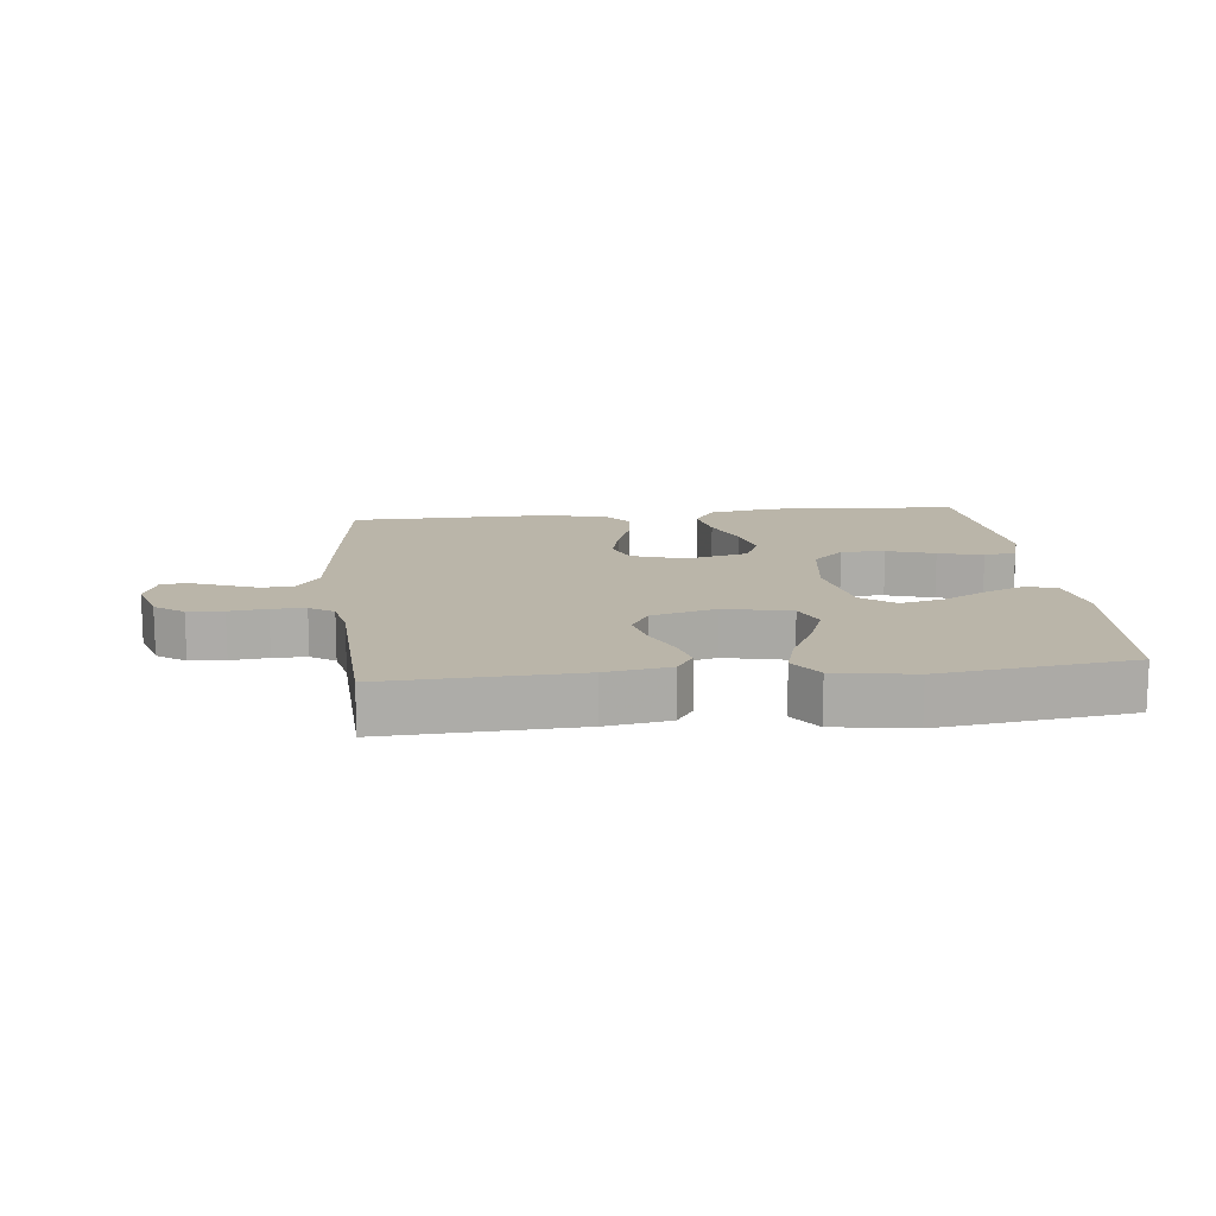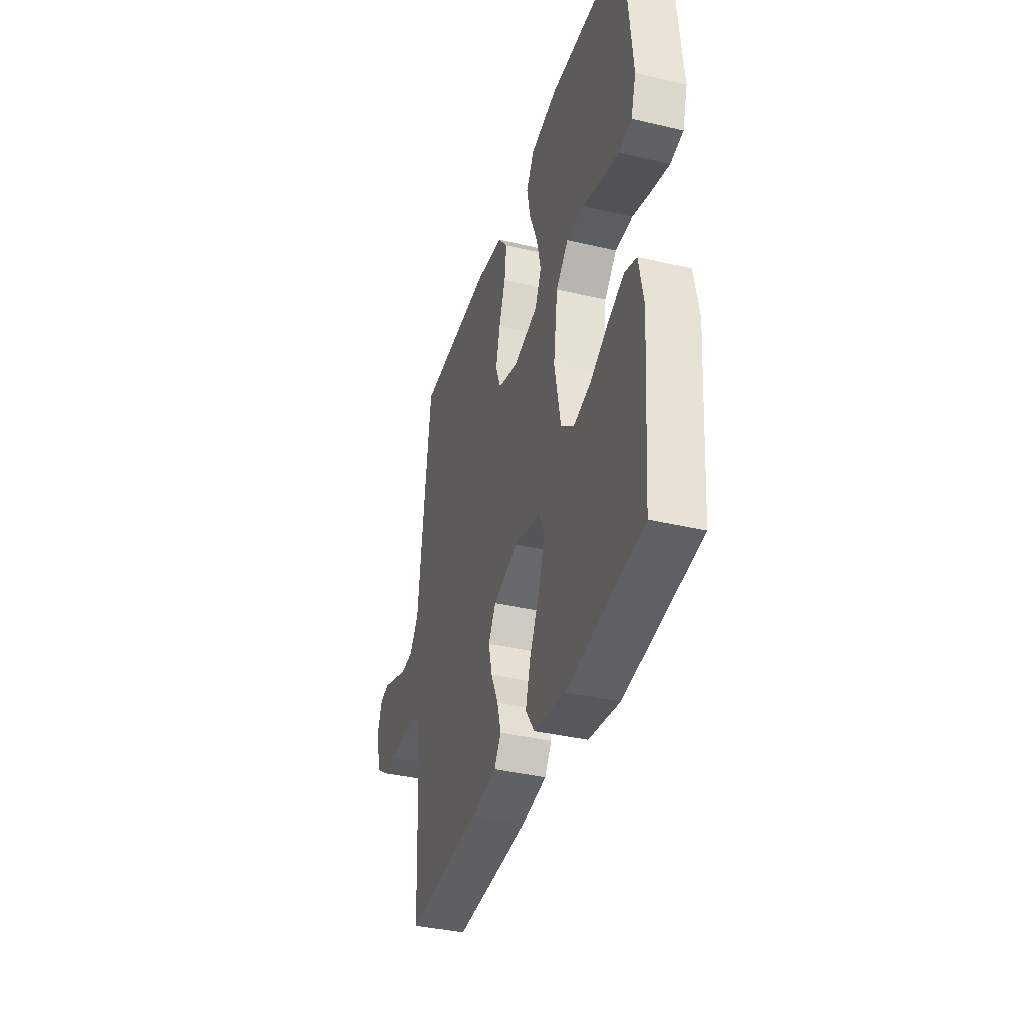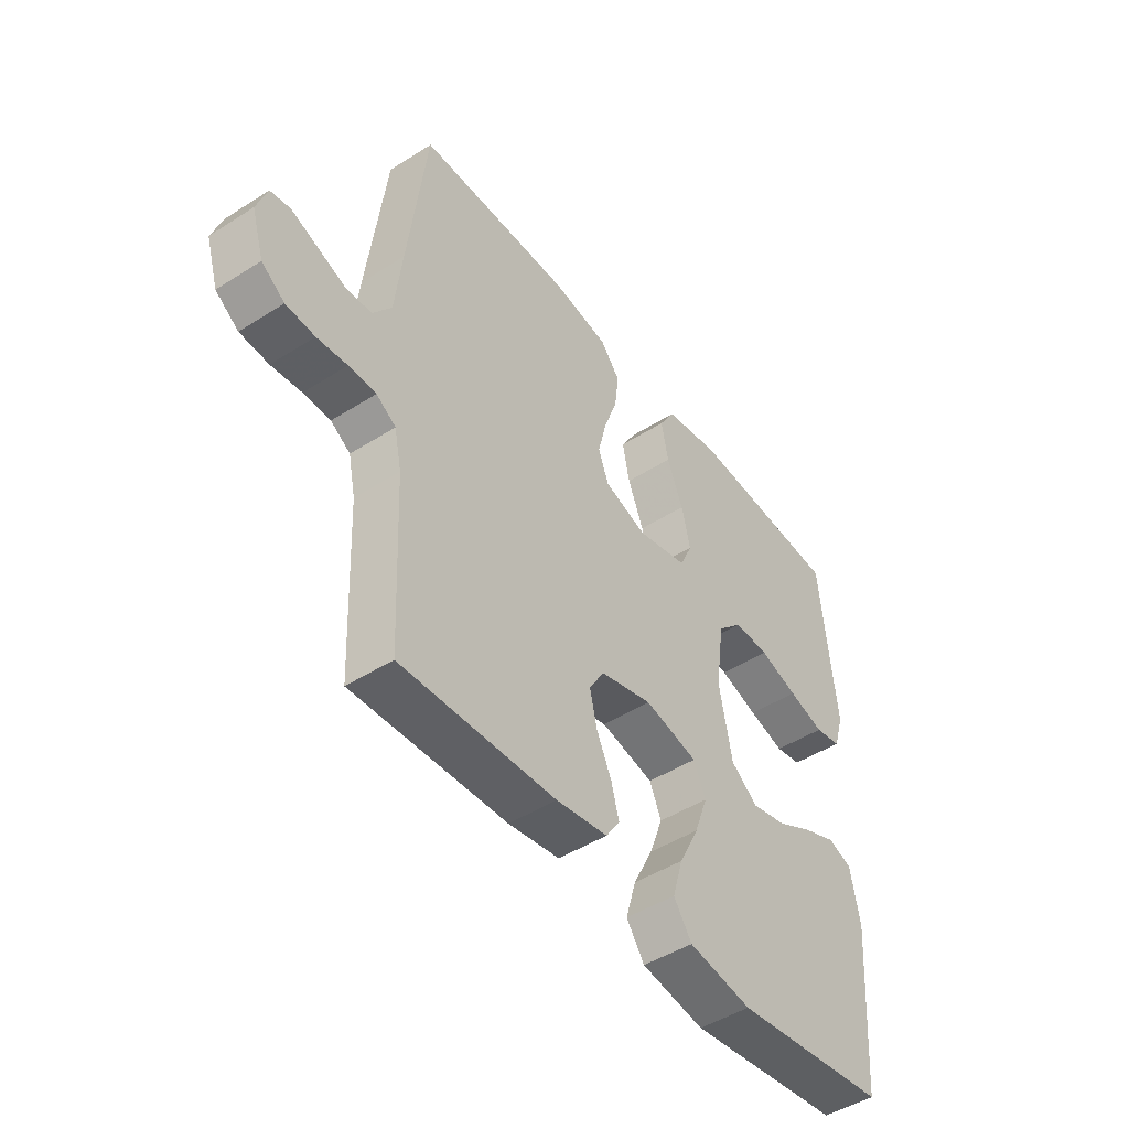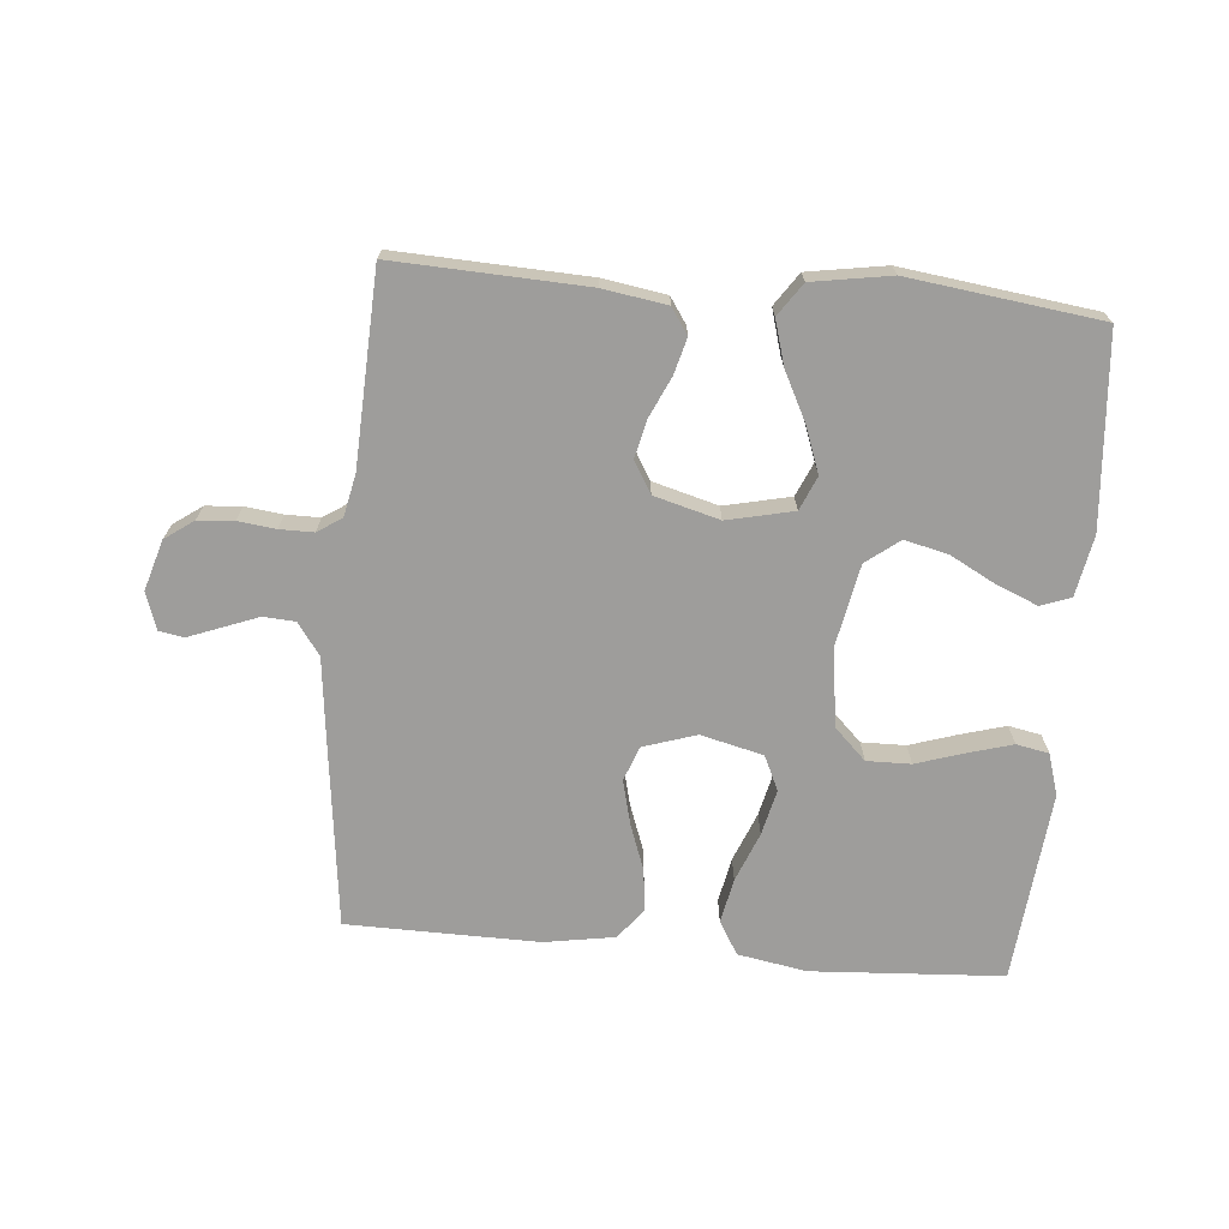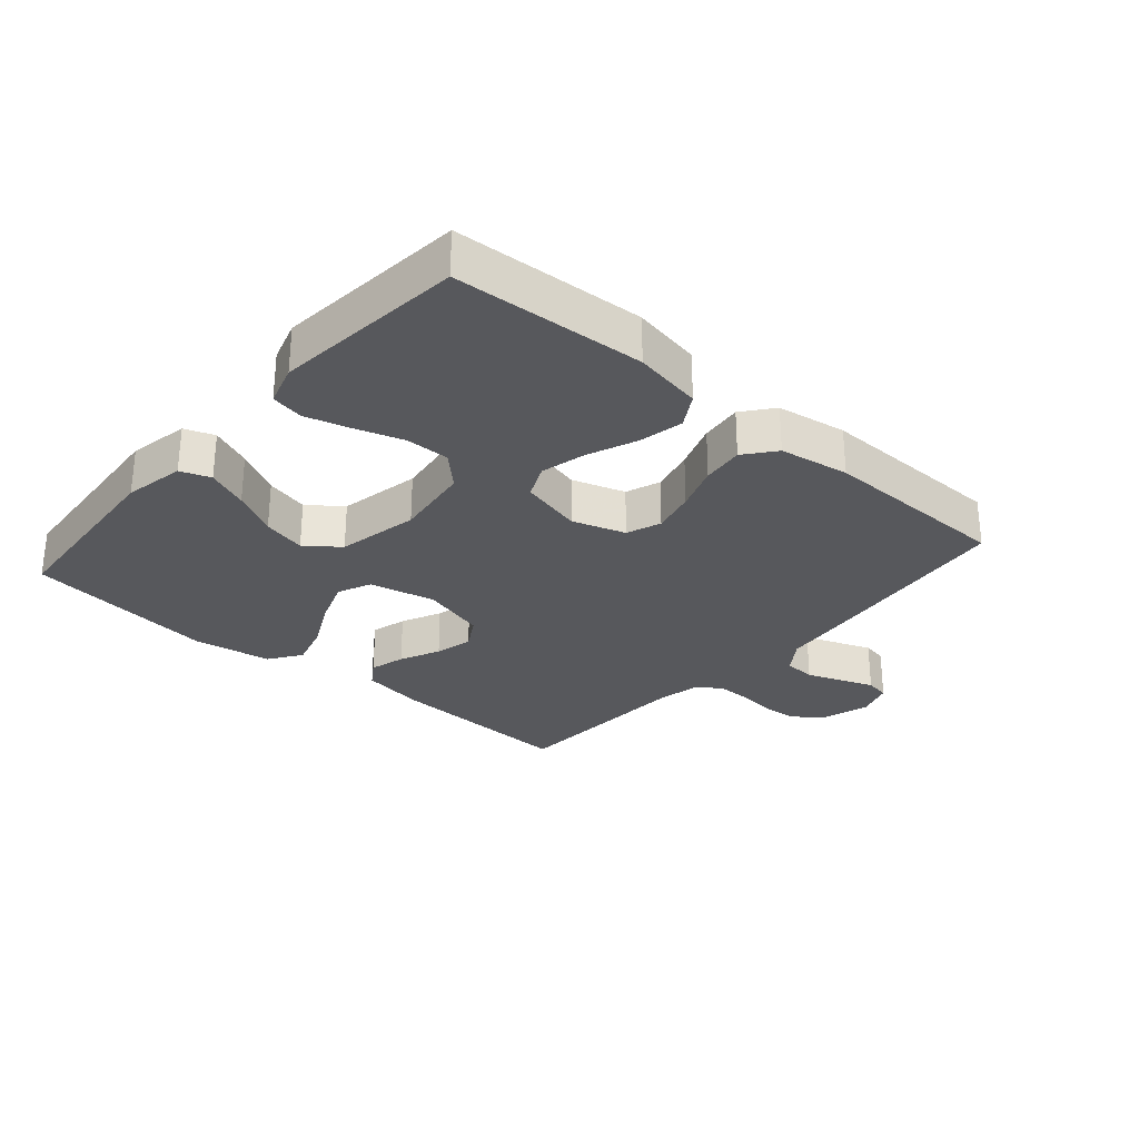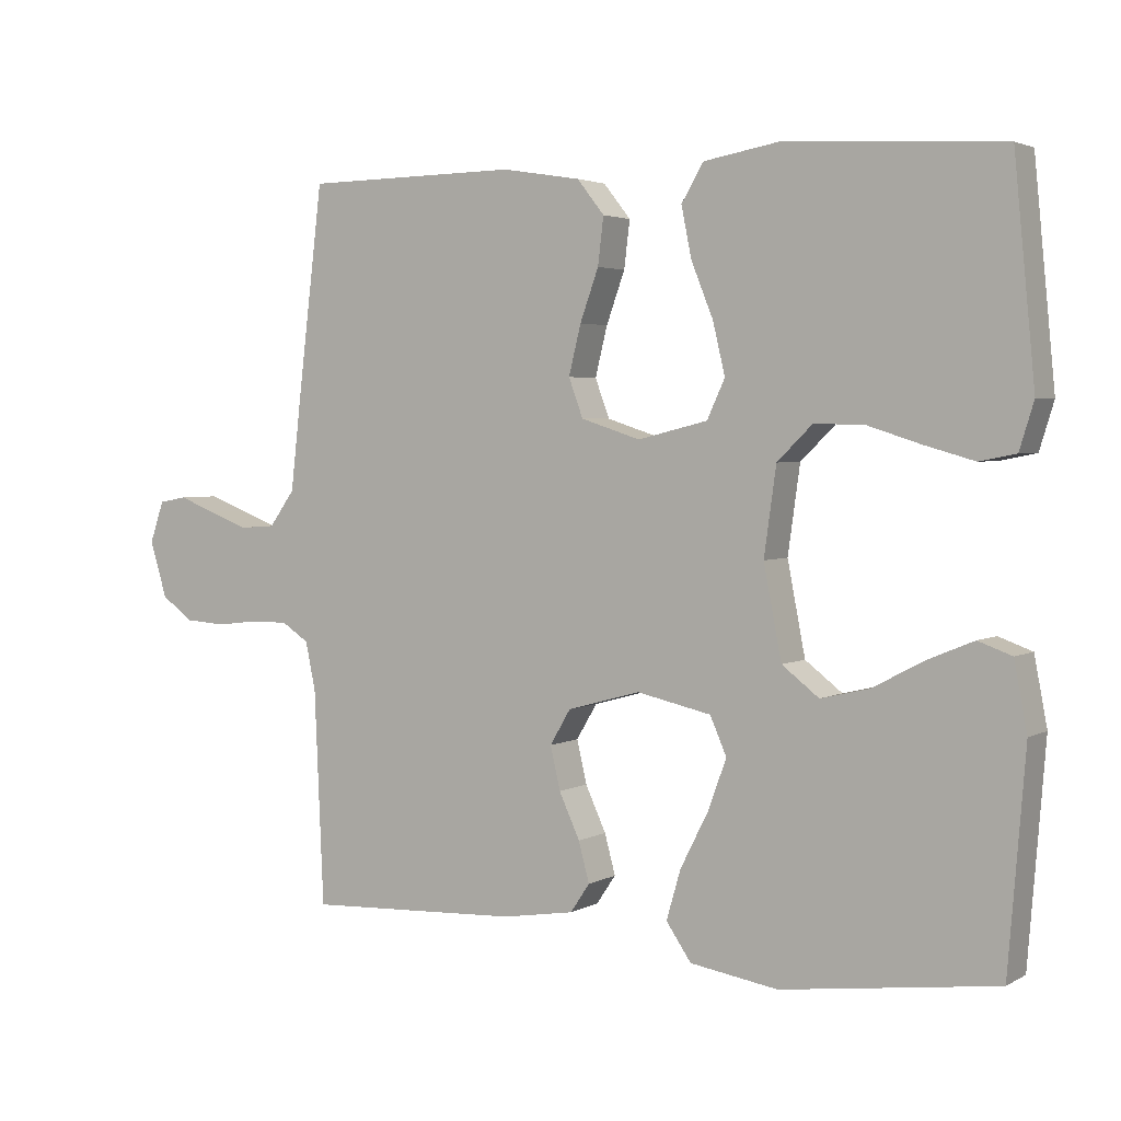
<metadata>
{"format":"obj","ext":"obj","renderer":"f3d","projection":"perspective","resolution":1024,"background":"white","views":[{"elev":13.7,"azim":173.8,"up":"+Y"},{"elev":-37.7,"azim":-106.7,"up":"+Z"},{"elev":-47.0,"azim":125.9,"up":"+Z"},{"elev":-70.4,"azim":175.0,"up":"+Y"},{"elev":-28.6,"azim":-41.1,"up":"+Y"},{"elev":3.1,"azim":-149.6,"up":"+Z"}]}
</metadata>
<code>
v 0.5 0.07 -0.5
v 0.2 0.07 -0.487
v 0.1 0.07 -0.471
v 0.073 0.07 -0.431
v 0.088 0.07 -0.375
v 0.117 0.07 -0.312
v 0.131 0.07 -0.252
v 0.102 0.07 -0.203
v 0 0.07 -0.175
v -0.104 0.07 -0.198
v -0.127 0.07 -0.251
v -0.101 0.07 -0.322
v -0.062 0.07 -0.399
v -0.042 0.07 -0.468
v -0.077 0.07 -0.519
v -0.2 0.07 -0.539
v -0.5 0.07 -0.5
v -0.524 0.07 -0.2
v -0.506 0.07 -0.105
v -0.459 0.07 -0.088
v -0.394 0.07 -0.115
v -0.323 0.07 -0.153
v -0.255 0.07 -0.169
v -0.203 0.07 -0.129
v -0.178 0.07 0
v -0.195 0.07 0.122
v -0.244 0.07 0.17
v -0.313 0.07 0.169
v -0.388 0.07 0.145
v -0.458 0.07 0.125
v -0.509 0.07 0.135
v -0.529 0.07 0.2
v -0.5 0.07 0.5
v -0.2 0.07 0.518
v -0.092 0.07 0.499
v -0.061 0.07 0.447
v -0.075 0.07 0.377
v -0.106 0.07 0.3
v -0.123 0.07 0.228
v -0.098 0.07 0.174
v 0 0.07 0.15
v 0.083 0.07 0.177
v 0.103 0.07 0.231
v 0.086 0.07 0.3
v 0.06 0.07 0.372
v 0.052 0.07 0.438
v 0.09 0.07 0.486
v 0.2 0.07 0.504
v 0.5 0.07 0.5
v 0.536 0.07 0.2
v 0.55 0.07 0.077
v 0.586 0.07 0.027
v 0.636 0.07 0.024
v 0.691 0.07 0.045
v 0.743 0.07 0.065
v 0.782 0.07 0.058
v 0.802 0.07 0
v 0.778 0.07 -0.079
v 0.733 0.07 -0.111
v 0.677 0.07 -0.115
v 0.618 0.07 -0.108
v 0.565 0.07 -0.108
v 0.527 0.07 -0.133
v 0.513 0.07 -0.2
v 0.5 0 -0.5
v 0.2 0 -0.487
v 0.1 0 -0.471
v 0.073 0 -0.431
v 0.088 0 -0.375
v 0.117 0 -0.312
v 0.131 0 -0.252
v 0.102 0 -0.203
v 0 0 -0.175
v -0.104 0 -0.198
v -0.127 0 -0.251
v -0.101 0 -0.322
v -0.062 0 -0.399
v -0.042 0 -0.468
v -0.077 0 -0.519
v -0.2 0 -0.539
v -0.5 0 -0.5
v -0.524 0 -0.2
v -0.506 0 -0.105
v -0.459 0 -0.088
v -0.394 0 -0.115
v -0.323 0 -0.153
v -0.255 0 -0.169
v -0.203 0 -0.129
v -0.178 0 0
v -0.195 0 0.122
v -0.244 0 0.17
v -0.313 0 0.169
v -0.388 0 0.145
v -0.458 0 0.125
v -0.509 0 0.135
v -0.529 0 0.2
v -0.5 0 0.5
v -0.2 0 0.518
v -0.092 0 0.499
v -0.061 0 0.447
v -0.075 0 0.377
v -0.106 0 0.3
v -0.123 0 0.228
v -0.098 0 0.174
v 0 0 0.15
v 0.083 0 0.177
v 0.103 0 0.231
v 0.086 0 0.3
v 0.06 0 0.372
v 0.052 0 0.438
v 0.09 0 0.486
v 0.2 0 0.504
v 0.5 0 0.5
v 0.536 0 0.2
v 0.55 0 0.077
v 0.586 0 0.027
v 0.636 0 0.024
v 0.691 0 0.045
v 0.743 0 0.065
v 0.782 0 0.058
v 0.802 0 0
v 0.778 0 -0.079
v 0.733 0 -0.111
v 0.677 0 -0.115
v 0.618 0 -0.108
v 0.565 0 -0.108
v 0.527 0 -0.133
v 0.513 0 -0.2
f 59 60 61
f 58 59 61
f 57 58 61
f 56 57 61
f 55 56 61
f 54 55 61
f 53 54 61 62
f 52 53 62 63
f 49 50 51
f 48 49 51
f 47 48 51
f 46 47 51
f 45 46 51
f 44 45 51
f 51 52 63
f 44 51 63
f 43 44 63
f 36 37 38
f 35 36 38
f 34 35 38
f 33 34 38
f 32 33 38
f 31 32 38
f 30 31 38
f 29 30 38
f 28 29 38
f 27 28 38 39
f 26 27 39 40
f 20 21 22
f 19 20 22
f 18 19 22
f 17 18 22
f 16 17 22
f 15 16 22
f 14 15 22
f 13 14 22
f 12 13 22
f 11 12 22 23
f 10 11 23 24
f 4 5 6
f 3 4 6
f 2 3 6
f 1 2 6
f 64 1 6
f 64 6 7
f 64 7 8
f 63 64 8
f 43 63 8
f 42 43 8
f 41 42 8 9
f 41 9 10
f 40 41 10
f 26 40 10
f 25 26 10
f 10 24 25
f 125 124 123
f 125 123 122
f 125 122 121
f 125 121 120
f 125 120 119
f 125 119 118
f 126 125 118 117
f 127 126 117 116
f 115 114 113
f 115 113 112
f 115 112 111
f 115 111 110
f 115 110 109
f 115 109 108
f 127 116 115
f 127 115 108
f 127 108 107
f 102 101 100
f 102 100 99
f 102 99 98
f 102 98 97
f 102 97 96
f 102 96 95
f 102 95 94
f 102 94 93
f 102 93 92
f 103 102 92 91
f 104 103 91 90
f 86 85 84
f 86 84 83
f 86 83 82
f 86 82 81
f 86 81 80
f 86 80 79
f 86 79 78
f 86 78 77
f 86 77 76
f 87 86 76 75
f 88 87 75 74
f 70 69 68
f 70 68 67
f 70 67 66
f 70 66 65
f 70 65 128
f 71 70 128
f 72 71 128
f 72 128 127
f 72 127 107
f 72 107 106
f 73 72 106 105
f 74 73 105
f 74 105 104
f 74 104 90
f 74 90 89
f 89 88 74
f 1 65 66 2
f 2 66 67 3
f 3 67 68 4
f 4 68 69 5
f 5 69 70 6
f 6 70 71 7
f 7 71 72 8
f 8 72 73 9
f 9 73 74 10
f 10 74 75 11
f 11 75 76 12
f 12 76 77 13
f 13 77 78 14
f 14 78 79 15
f 15 79 80 16
f 16 80 81 17
f 17 81 82 18
f 18 82 83 19
f 19 83 84 20
f 20 84 85 21
f 21 85 86 22
f 22 86 87 23
f 23 87 88 24
f 24 88 89 25
f 25 89 90 26
f 26 90 91 27
f 27 91 92 28
f 28 92 93 29
f 29 93 94 30
f 30 94 95 31
f 31 95 96 32
f 32 96 97 33
f 33 97 98 34
f 34 98 99 35
f 35 99 100 36
f 36 100 101 37
f 37 101 102 38
f 38 102 103 39
f 39 103 104 40
f 40 104 105 41
f 41 105 106 42
f 42 106 107 43
f 43 107 108 44
f 44 108 109 45
f 45 109 110 46
f 46 110 111 47
f 47 111 112 48
f 48 112 113 49
f 49 113 114 50
f 50 114 115 51
f 51 115 116 52
f 52 116 117 53
f 53 117 118 54
f 54 118 119 55
f 55 119 120 56
f 56 120 121 57
f 57 121 122 58
f 58 122 123 59
f 59 123 124 60
f 60 124 125 61
f 61 125 126 62
f 62 126 127 63
f 63 127 128 64
f 64 128 65 1

</code>
